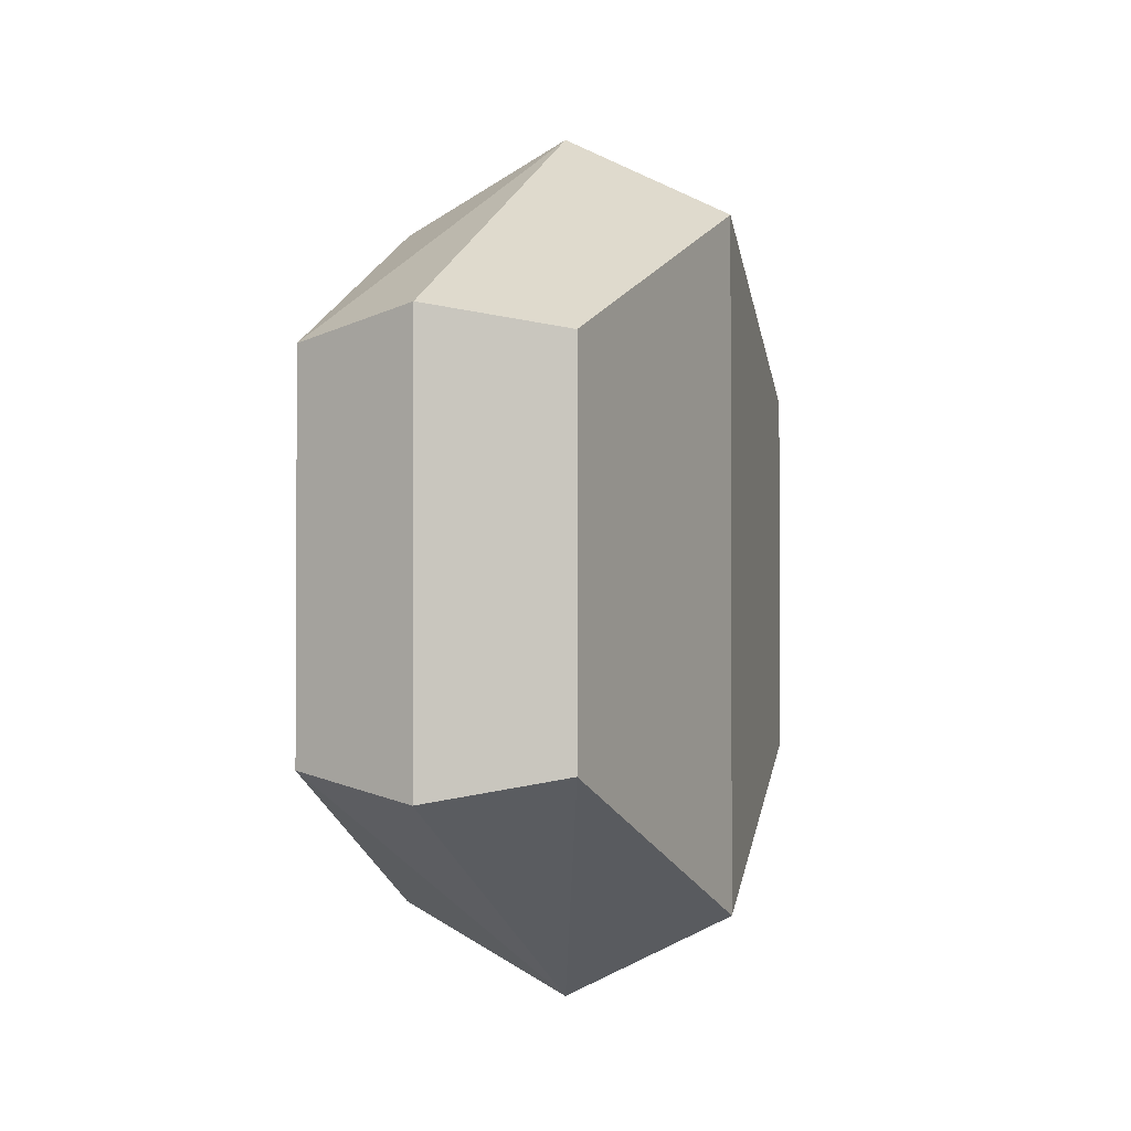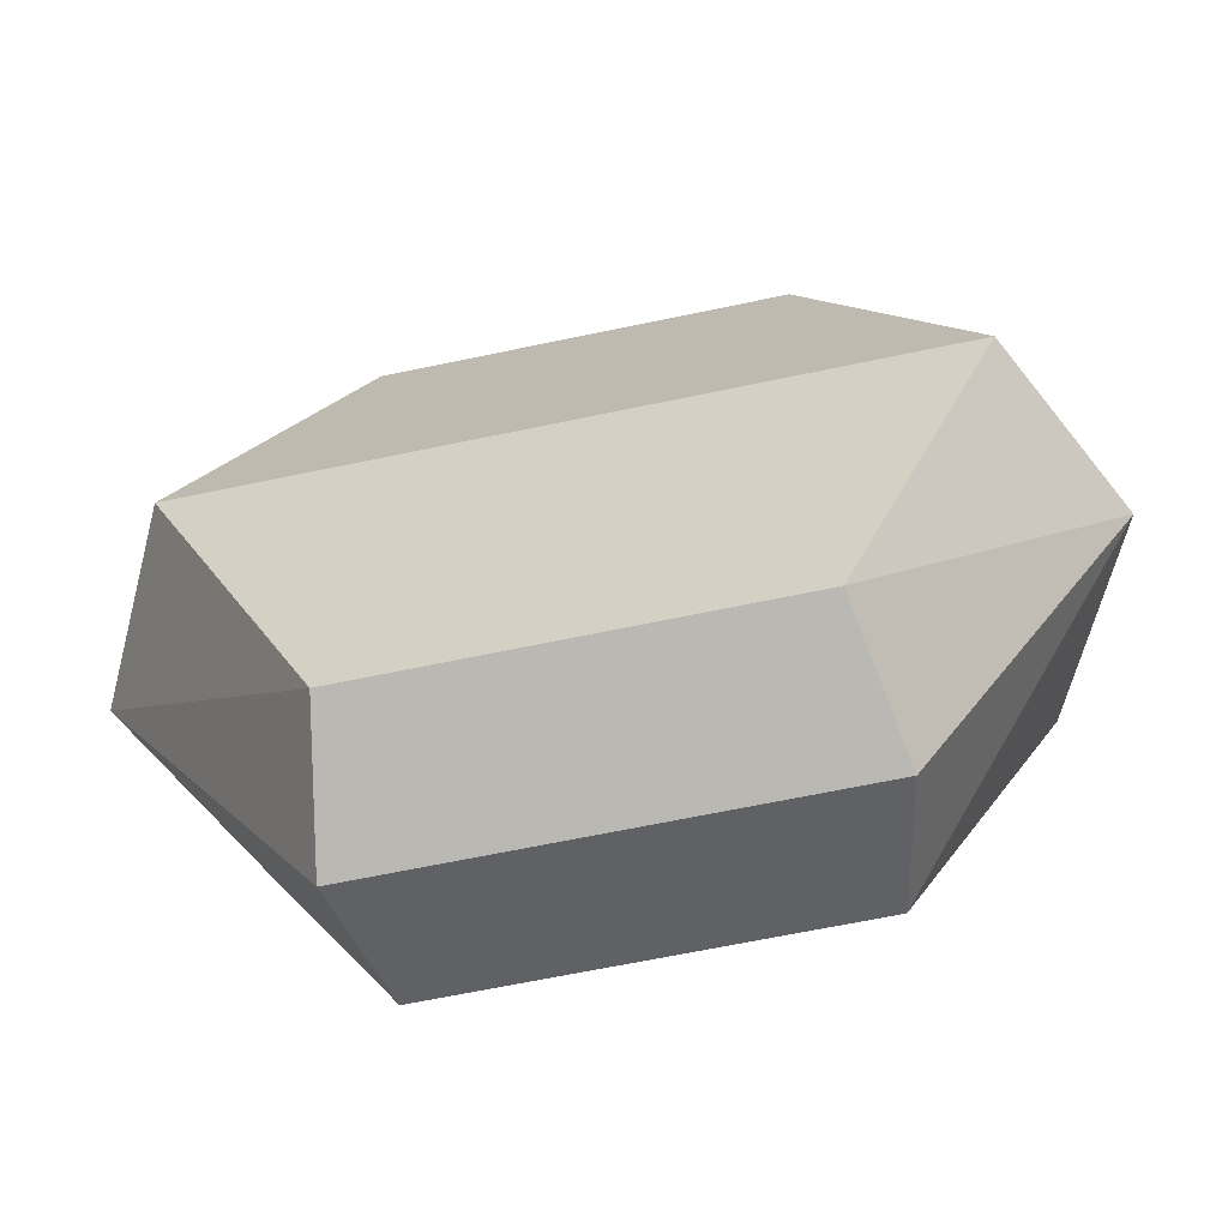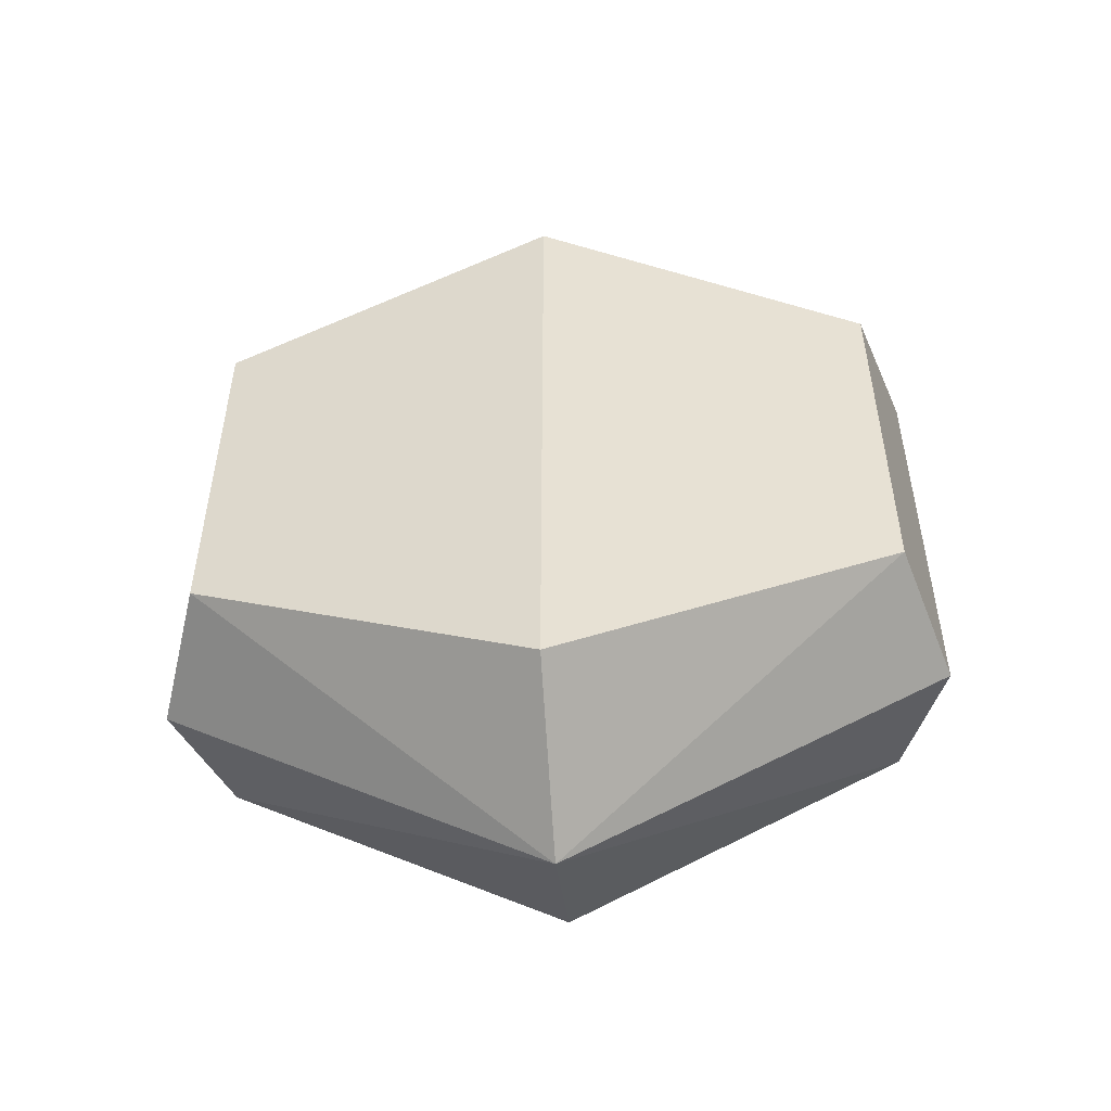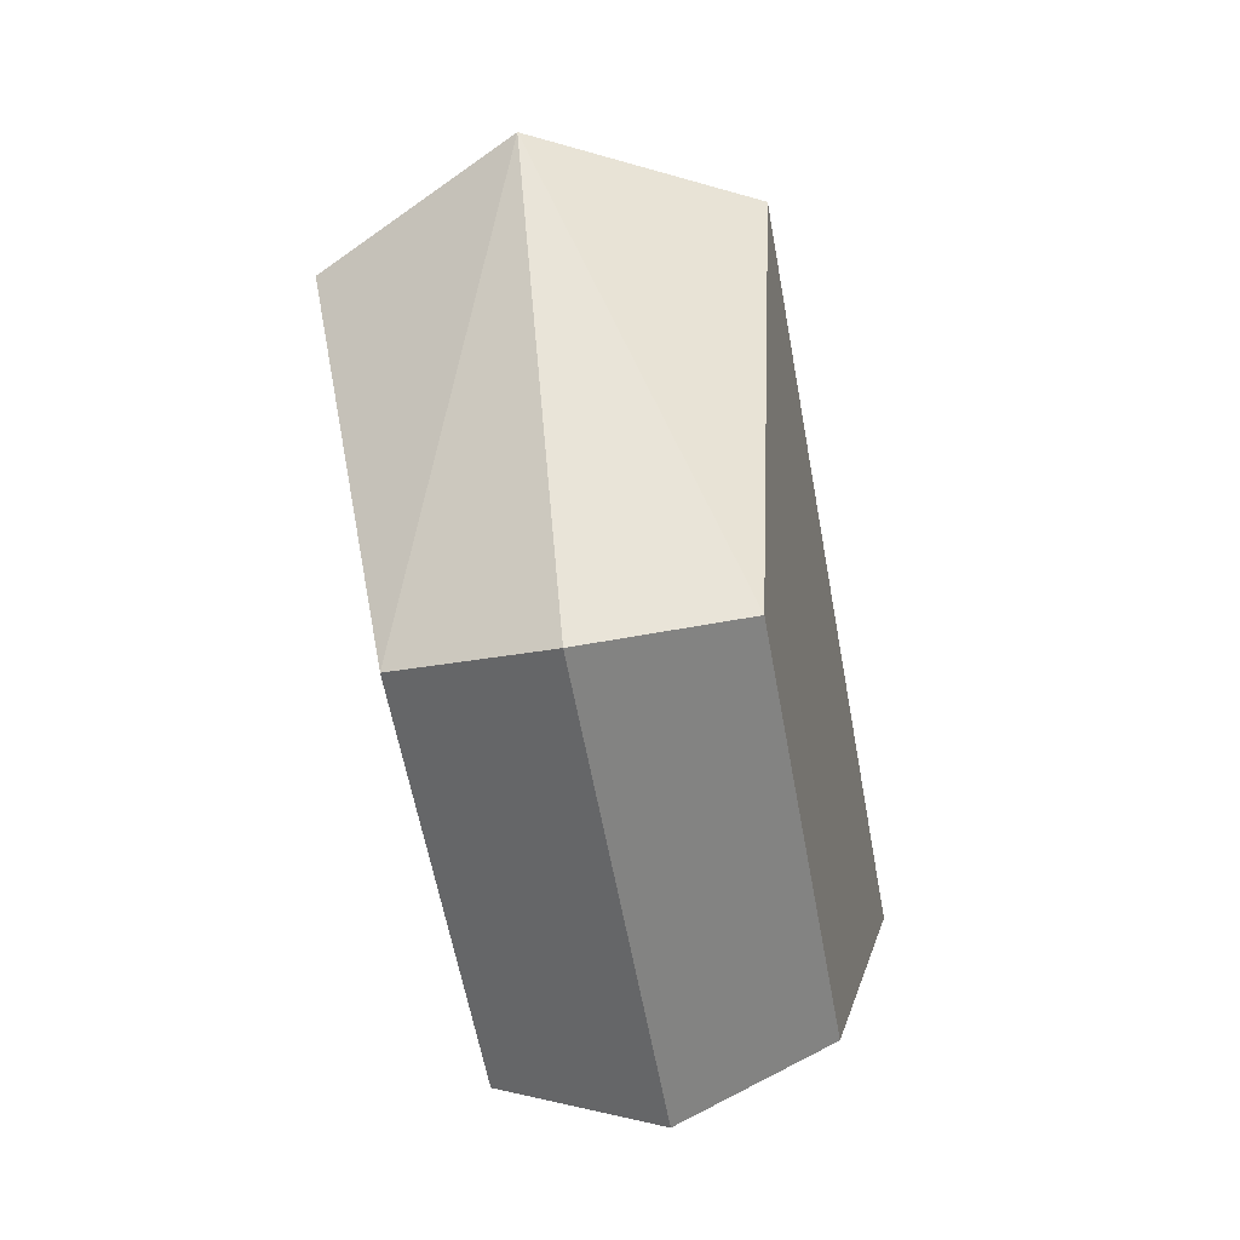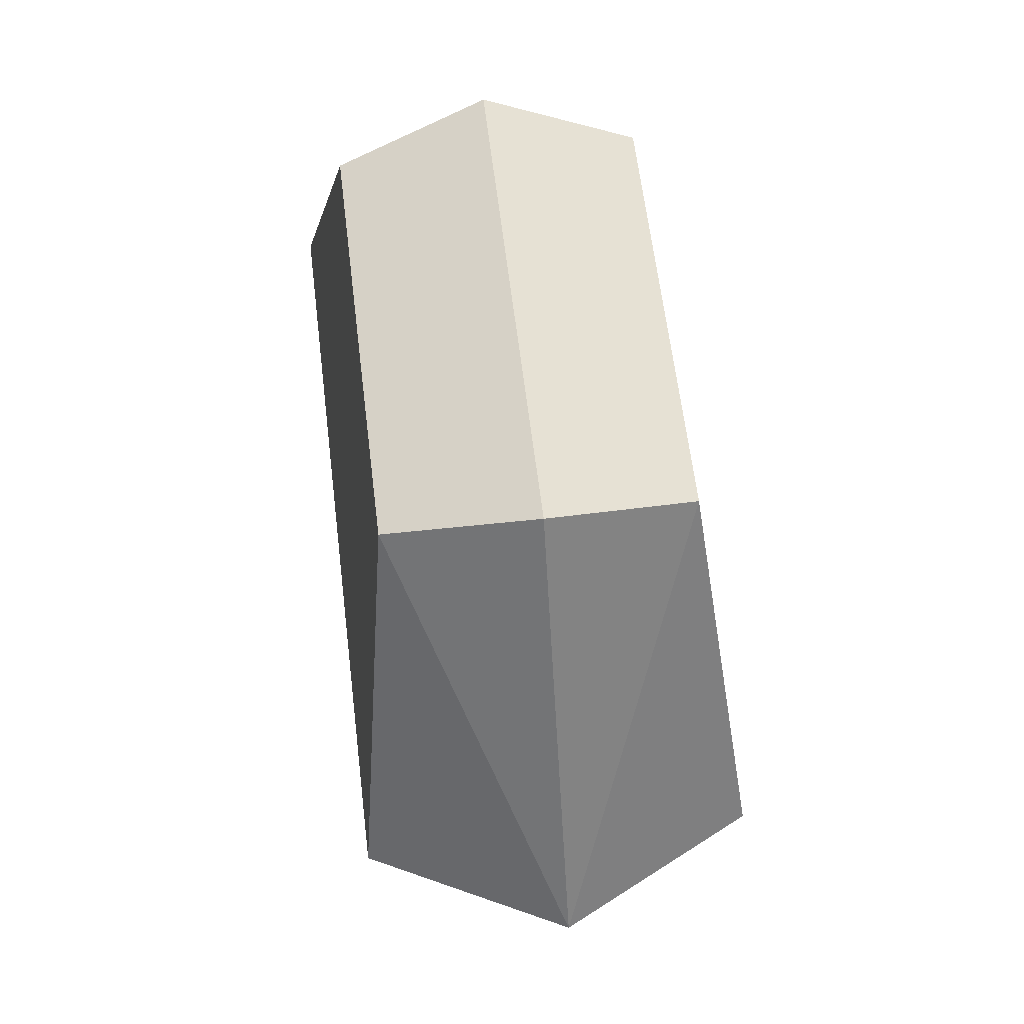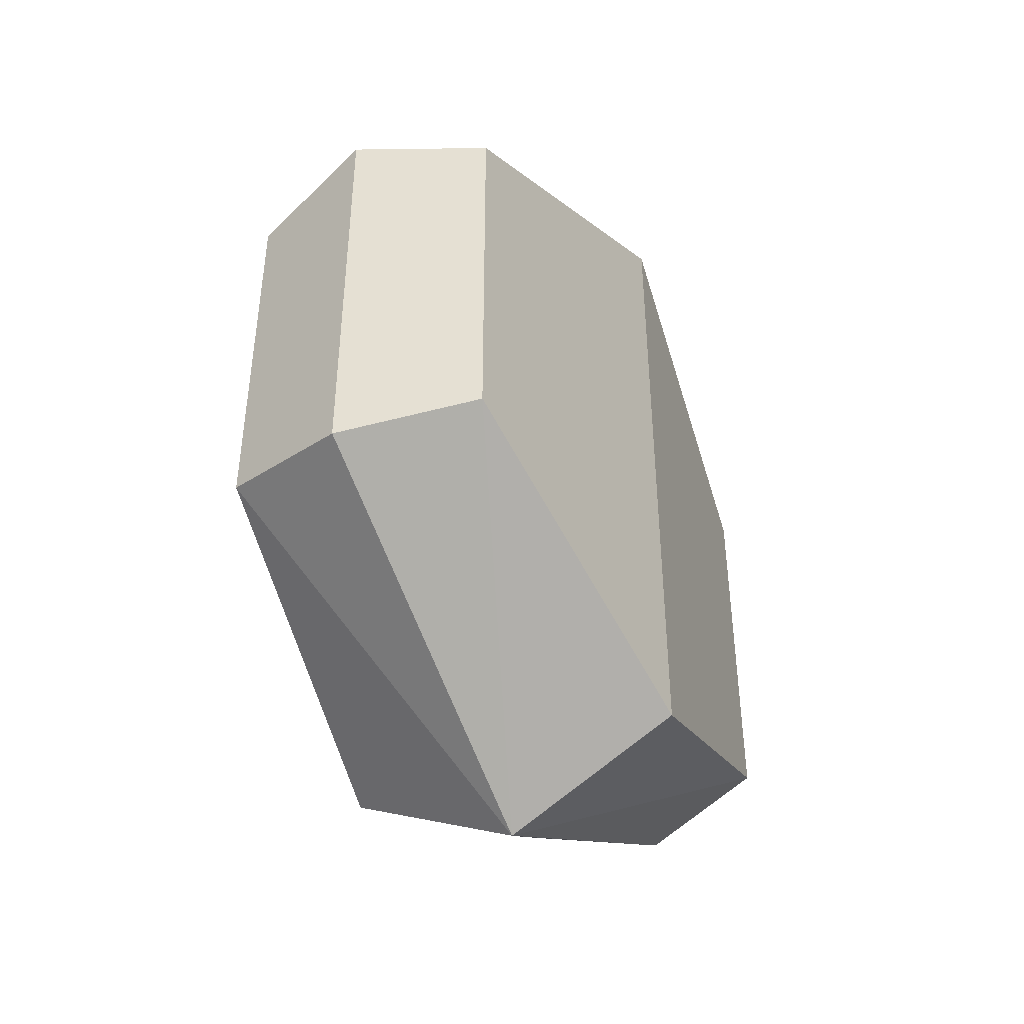
<metadata>
{"format":"obj","ext":"obj","renderer":"f3d","projection":"perspective","resolution":1024,"background":"white","views":[{"elev":-1.8,"azim":-159.6,"up":"+Y"},{"elev":-65.8,"azim":101.9,"up":"+Z"},{"elev":-51.2,"azim":-85.7,"up":"+Y"},{"elev":-57.9,"azim":-169.9,"up":"+Z"},{"elev":60.9,"azim":173.2,"up":"+Z"},{"elev":-43.3,"azim":26.4,"up":"+Y"}]}
</metadata>
<code>
o Gem_4
v -0.128 0.2622 -0.002444
v 0.1365 0.2622 -0.002444
v -0.0975 0.1455 -0.2544
v 0.106 0.1455 -0.2544
v -0.0975 -0.1455 -0.2544
v 0.106 -0.1455 -0.2544
v -0.128 -0.2622 -0.002444
v 0.1365 -0.2622 -0.002444
v -0.0975 -0.1455 0.2495
v 0.106 -0.1455 0.2495
v -0.0975 0.1455 0.2495
v 0.106 0.1455 0.2495
v 0.004268 0.3289 -0.002444
v 0.004268 0.1645 -0.2873
v 0.004268 -0.1645 -0.2873
v 0.004268 -0.3289 -0.002444
v 0.004268 -0.1645 0.2824
v 0.004268 0.1645 0.2824
f 13 4 14
f 4 15 14
f 6 16 15
f 16 10 17
f 17 12 18
f 12 13 18
f 10 2 12
f 2 6 4
f 3 7 1
f 7 11 1
f 11 13 1
f 17 11 9
f 16 9 7
f 5 16 7
f 14 5 3
f 13 3 1
f 13 2 4
f 4 6 15
f 6 8 16
f 16 8 10
f 17 10 12
f 12 2 13
f 10 8 2
f 2 8 6
f 3 5 7
f 7 9 11
f 11 18 13
f 17 18 11
f 16 17 9
f 5 15 16
f 14 15 5
f 13 14 3

</code>
